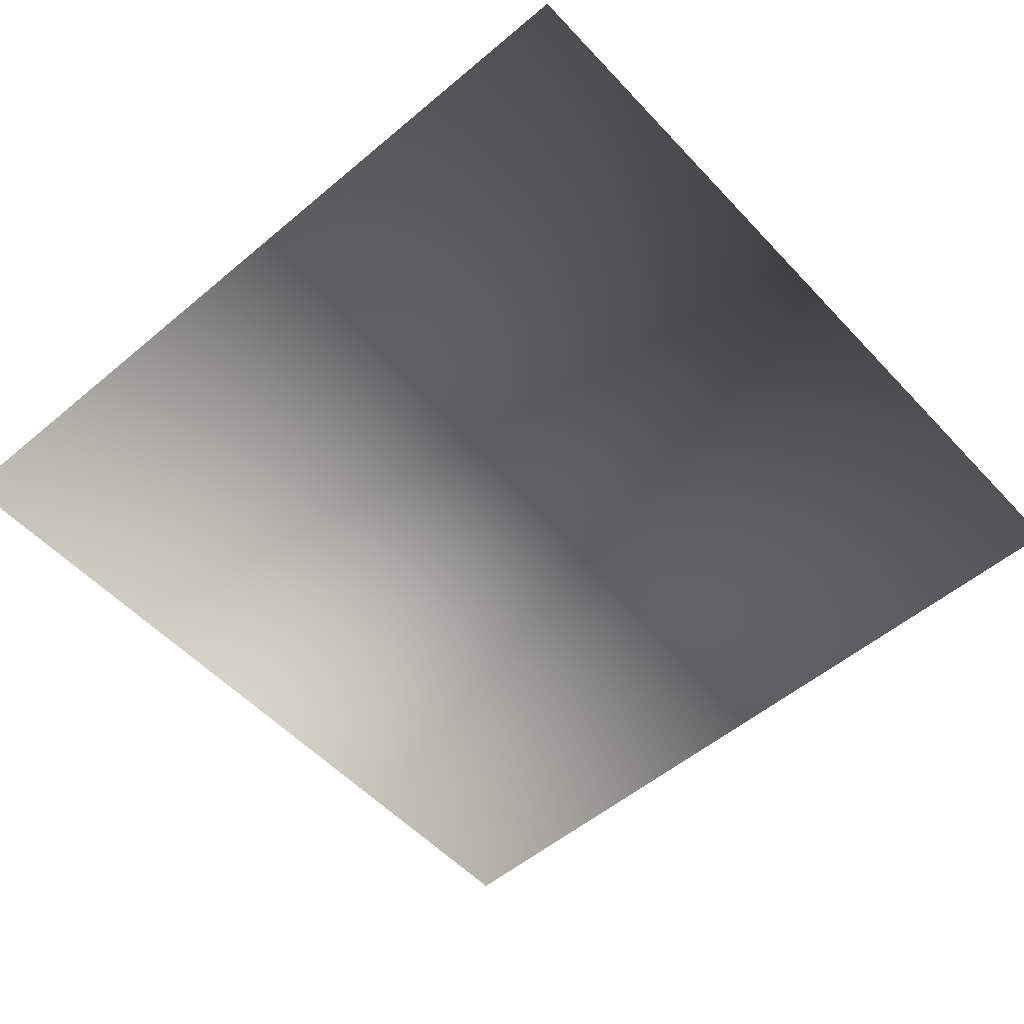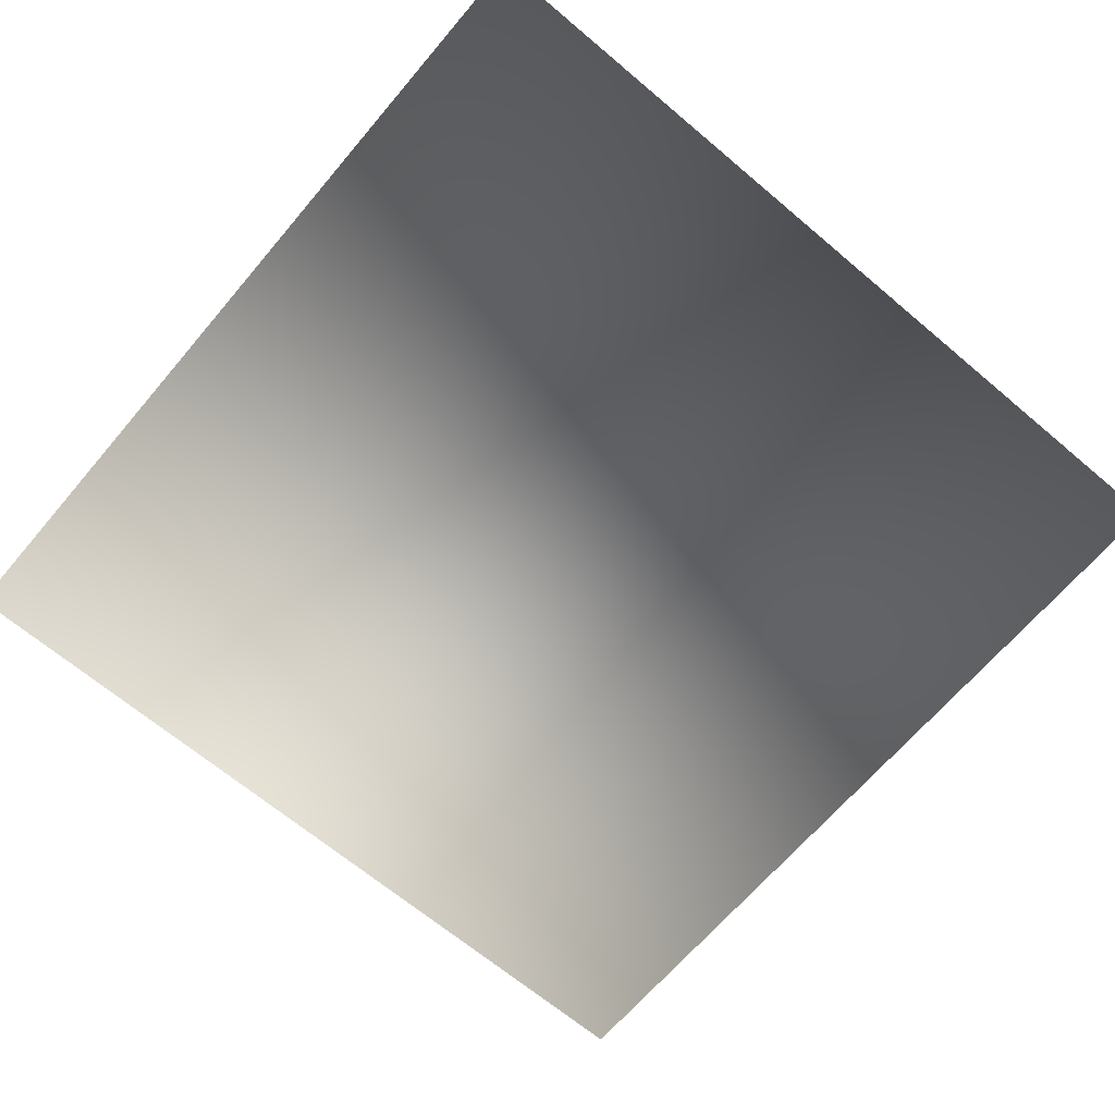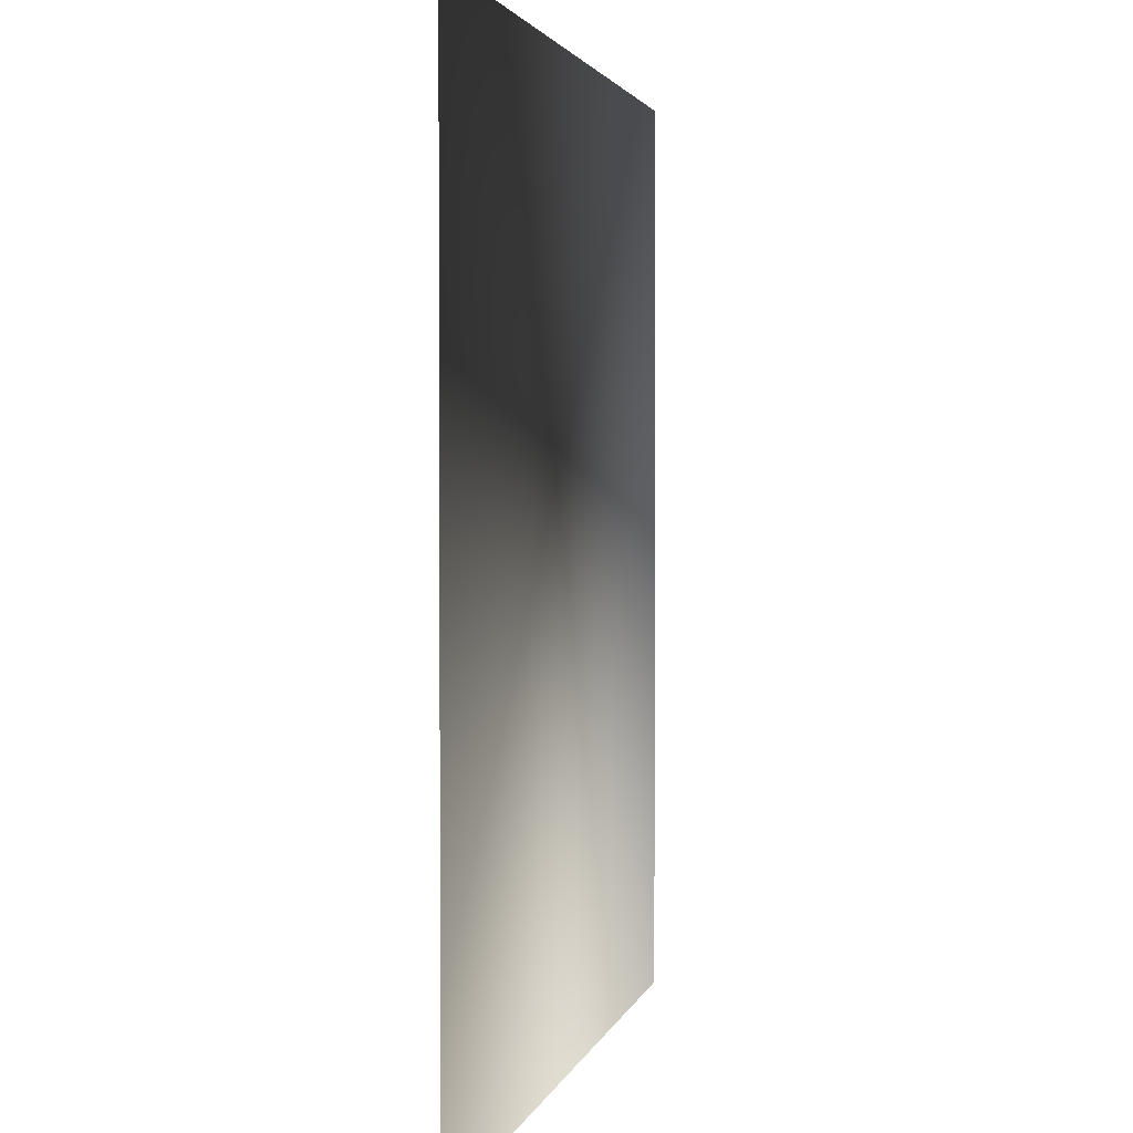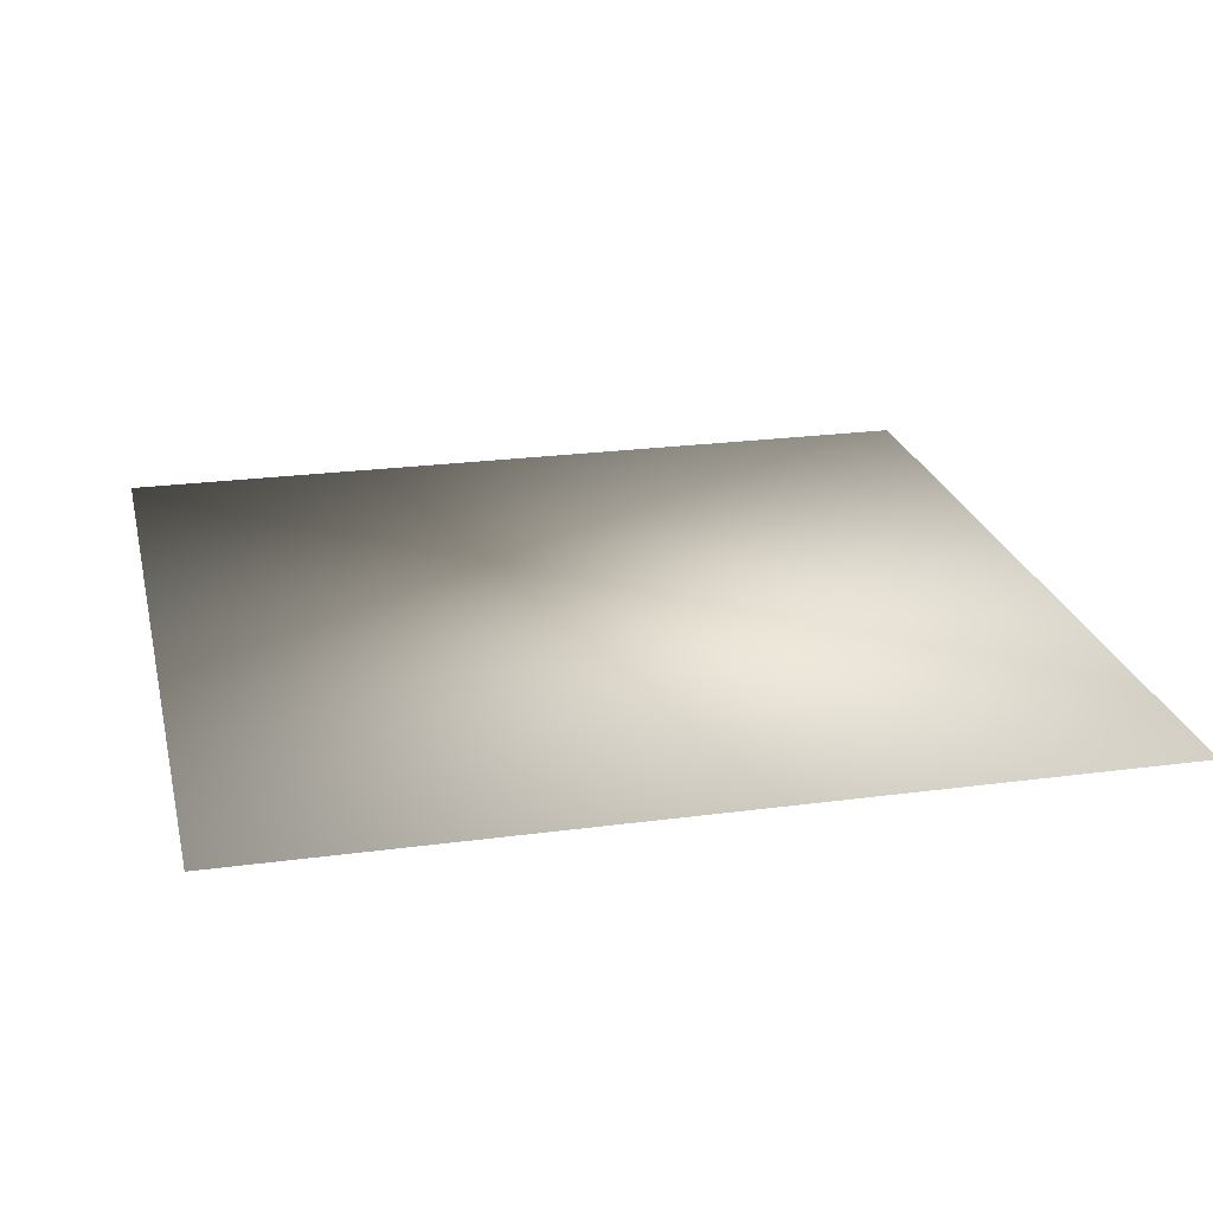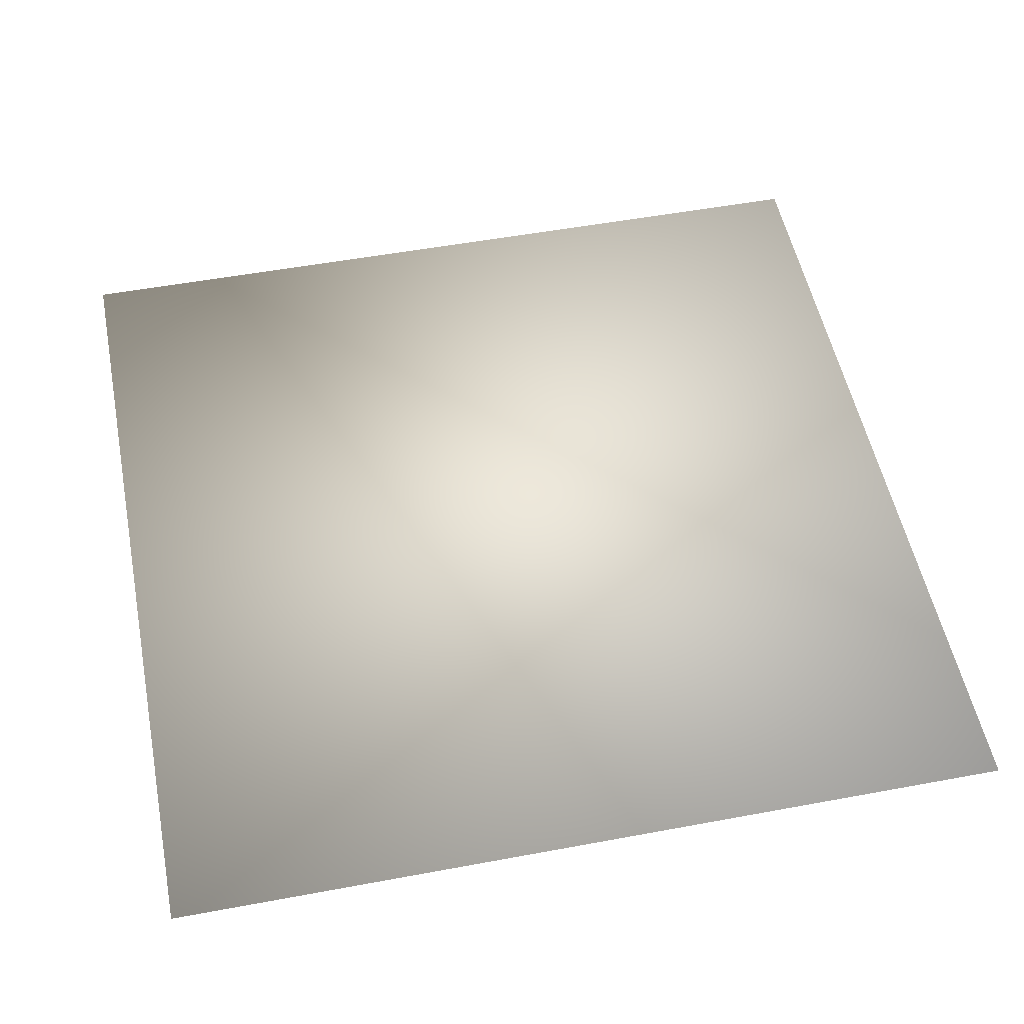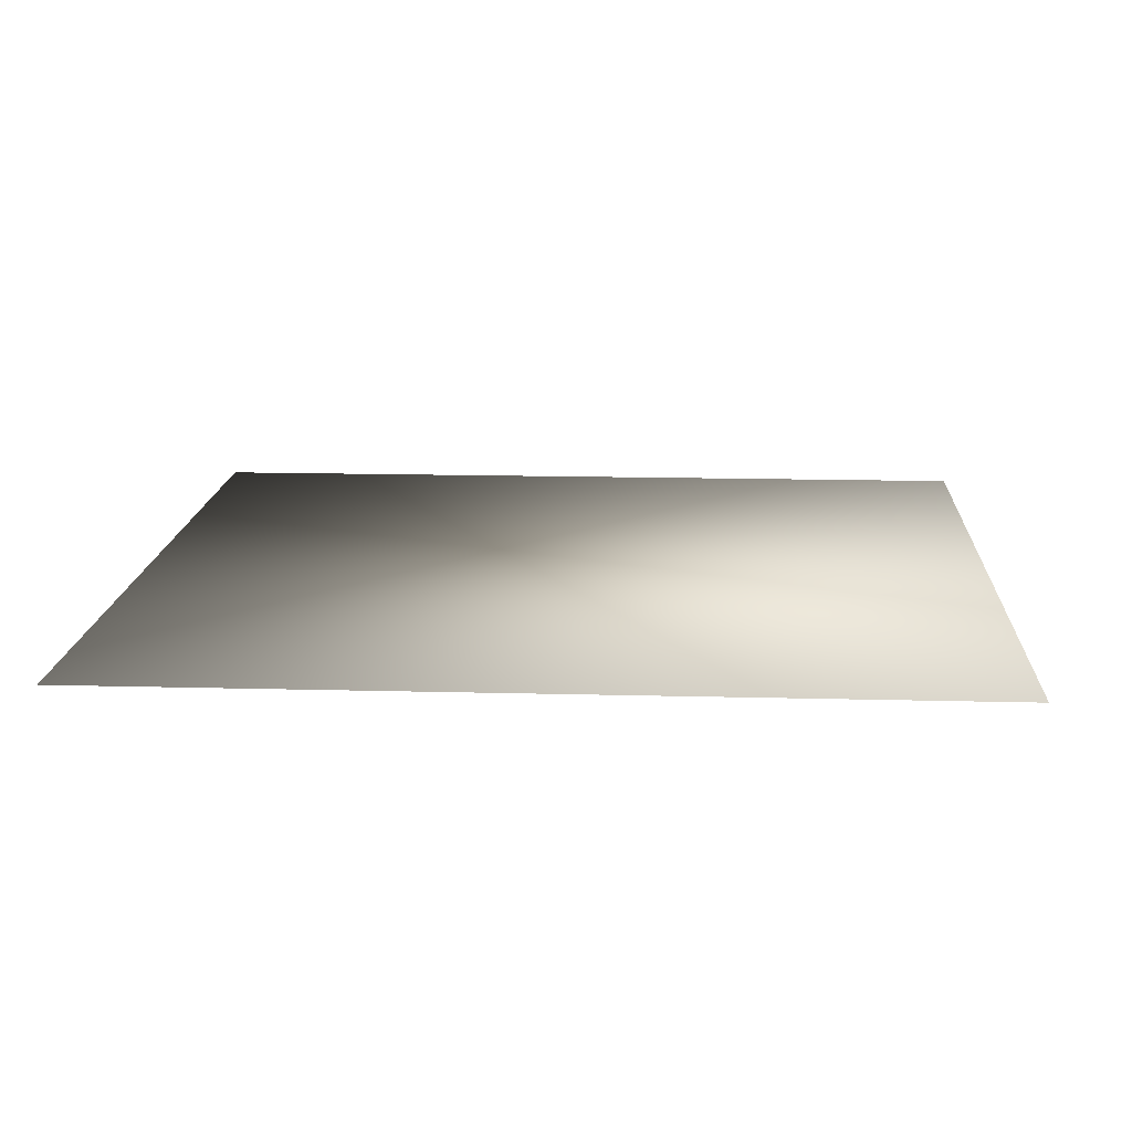
<metadata>
{"format":"obj","ext":"obj","renderer":"f3d","projection":"perspective","resolution":1024,"background":"white","views":[{"elev":-53.9,"azim":-138.2,"up":"+Z"},{"elev":-66.5,"azim":139.7,"up":"+Z"},{"elev":2.3,"azim":101.7,"up":"+Y"},{"elev":23.3,"azim":77.2,"up":"+Z"},{"elev":52.8,"azim":168.7,"up":"+Z"},{"elev":14.6,"azim":-86.7,"up":"+Z"}]}
</metadata>
<code>
o ToasterLever_20_ToasterLever_20_1_GeomSubset_5
v -0.002036 -0.2167 0.04994
v -0.002036 -0.2127 0.04994
v 0.002036 -0.2167 0.04994
v 0.002036 -0.2127 0.04994
v -0.002036 -0.2167 0.04994
v -0.002036 -0.2127 0.04994
v 0.002036 -0.2167 0.04994
v 0.002036 -0.2127 0.04994
v -0.002036 -0.2167 0.04994
v -0.002036 -0.2127 0.04994
v 0.002036 -0.2167 0.04994
v 0.002036 -0.2127 0.04994
v -0.002036 -0.2167 0.04994
v -0.002036 -0.2127 0.04994
v 0.002036 -0.2167 0.04994
v 0.002036 -0.2127 0.04994
v -0.002036 -0.2167 0.04994
v -0.002036 -0.2127 0.04994
v 0.002036 -0.2167 0.04994
v 0.002036 -0.2127 0.04994
v -0.002036 -0.2167 0.04994
v -0.002036 -0.2127 0.04994
v 0.002036 -0.2167 0.04994
v 0.002036 -0.2127 0.04994
v -0.002331 -0.2036 0.0509
v -0.001784 -0.2036 0.05172
v -0.000966 -0.2036 0.05227
v 0 -0.2036 0.05246
v 0.000966 -0.2036 0.05227
v 0.001784 -0.2036 0.05172
v 0.002331 -0.2036 0.0509
v 0.002523 -0.2036 0.04994
v 0.002331 -0.2036 0.04897
v 0.001784 -0.2036 0.04815
v 0.000966 -0.2036 0.04761
v 0 -0.2036 0.04741
v -0.000966 -0.2036 0.04761
v -0.001784 -0.2036 0.04815
v -0.002331 -0.2036 0.04897
v -0.002523 -0.2036 0.04994
v -0.006811 -0.2059 0.05276
v -0.005213 -0.2059 0.05515
v -0.002821 -0.2059 0.05675
v 0 -0.2059 0.05731
v 0.002821 -0.2059 0.05675
v 0.005213 -0.2059 0.05515
v 0.006811 -0.2059 0.05276
v 0.007372 -0.2059 0.04994
v 0.006811 -0.2059 0.04712
v 0.005213 -0.2059 0.04473
v 0.002821 -0.2059 0.04313
v 0 -0.2059 0.04257
v -0.002821 -0.2059 0.04313
v -0.005213 -0.2059 0.04473
v -0.006811 -0.2059 0.04712
v -0.007372 -0.2059 0.04994
v -0.01012 -0.2102 0.05413
v -0.007748 -0.2102 0.05769
v -0.004193 -0.2102 0.06006
v 0 -0.2102 0.06089
v 0.004193 -0.2102 0.06006
v 0.007748 -0.2102 0.05769
v 0.01012 -0.2102 0.05413
v 0.01096 -0.2102 0.04994
v 0.01012 -0.2102 0.04575
v 0.007748 -0.2102 0.04219
v 0.004193 -0.2102 0.03982
v 0 -0.2102 0.03898
v -0.004193 -0.2102 0.03982
v -0.007748 -0.2102 0.04219
v -0.01012 -0.2102 0.04575
v -0.01096 -0.2102 0.04994
v -0.01096 -0.2147 0.05448
v -0.008386 -0.2147 0.05832
v -0.004539 -0.2147 0.06089
v 0 -0.2147 0.0618
v 0.004539 -0.2147 0.06089
v 0.008386 -0.2147 0.05832
v 0.01096 -0.2147 0.05448
v 0.01186 -0.2147 0.04994
v 0.01096 -0.2147 0.0454
v 0.008386 -0.2147 0.04155
v 0.004539 -0.2147 0.03898
v 0 -0.2147 0.03808
v -0.004539 -0.2147 0.03898
v -0.008386 -0.2147 0.04155
v -0.01096 -0.2147 0.0454
v -0.01186 -0.2147 0.04994
v -0.01012 -0.2192 0.05413
v -0.007748 -0.2192 0.05769
v -0.004193 -0.2192 0.06006
v 0 -0.2192 0.06089
v 0.004193 -0.2192 0.06006
v 0.007748 -0.2192 0.05769
v 0.01012 -0.2192 0.05413
v 0.01096 -0.2192 0.04994
v 0.01012 -0.2192 0.04575
v 0.007748 -0.2192 0.04219
v 0.004193 -0.2192 0.03982
v 0 -0.2192 0.03898
v -0.004193 -0.2192 0.03982
v -0.007748 -0.2192 0.04219
v -0.01012 -0.2192 0.04575
v -0.01096 -0.2192 0.04994
v -0.007748 -0.2231 0.05315
v -0.00593 -0.2231 0.05587
v -0.003209 -0.2231 0.05769
v 0 -0.2231 0.05832
v 0.003209 -0.2231 0.05769
v 0.00593 -0.2231 0.05587
v 0.007748 -0.2231 0.05315
v 0.008386 -0.2231 0.04994
v 0.007748 -0.2231 0.04673
v 0.00593 -0.2231 0.04401
v 0.003209 -0.2231 0.04219
v 0 -0.2231 0.04155
v -0.003209 -0.2231 0.04219
v -0.00593 -0.2231 0.04401
v -0.007748 -0.2231 0.04673
v -0.008386 -0.2231 0.04994
v -0.004193 -0.2257 0.05167
v -0.003209 -0.2257 0.05315
v -0.001737 -0.2257 0.05413
v 0 -0.2257 0.05448
v 0.001737 -0.2257 0.05413
v 0.003209 -0.2257 0.05315
v 0.004193 -0.2257 0.05167
v 0.004539 -0.2257 0.04994
v 0.004193 -0.2257 0.0482
v 0.003209 -0.2257 0.04673
v 0.001737 -0.2257 0.04575
v 0 -0.2257 0.0454
v -0.001737 -0.2257 0.04575
v -0.003209 -0.2257 0.04673
v -0.004193 -0.2257 0.0482
v -0.004539 -0.2257 0.04994
v 0 -0.2266 0.04994
v -0.001784 -0.1833 0.05172
v -0.000966 -0.1833 0.05227
v 0 -0.1833 0.05246
v 0.000966 -0.1833 0.05227
v 0.001784 -0.1833 0.05172
v 0.002331 -0.1833 0.0509
v 0.002523 -0.1833 0.04994
v 0.002331 -0.1833 0.04897
v 0.001784 -0.1833 0.04815
v 0.000966 -0.1833 0.04761
v 0 -0.1833 0.04741
v -0.000966 -0.1833 0.04761
v -0.001784 -0.1833 0.04815
v -0.002331 -0.1833 0.04897
v -0.002523 -0.1833 0.04994
v -0.002331 -0.1833 0.0509
f 21 22 24 23

</code>
